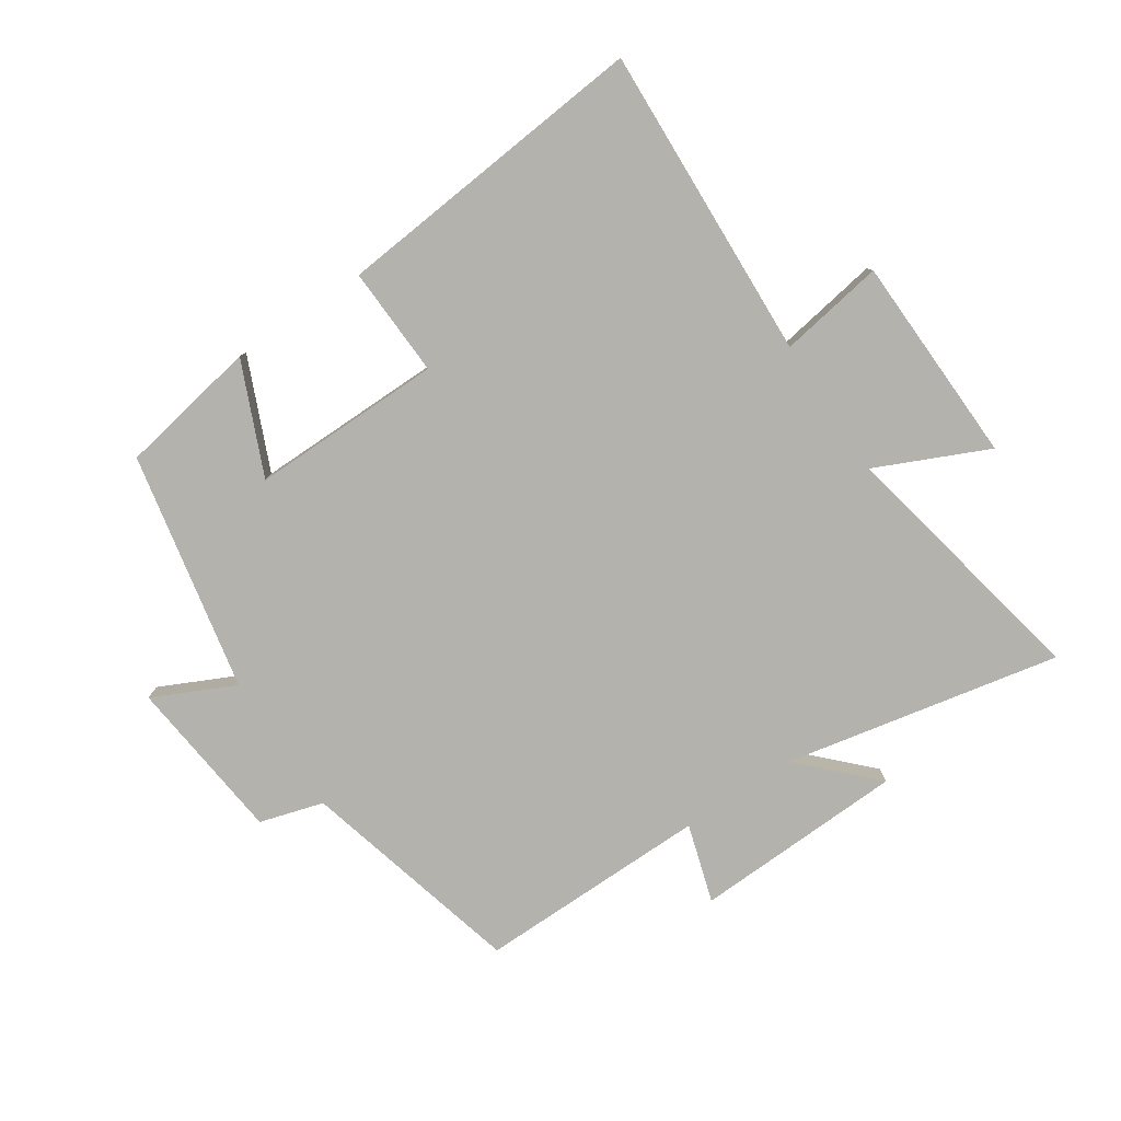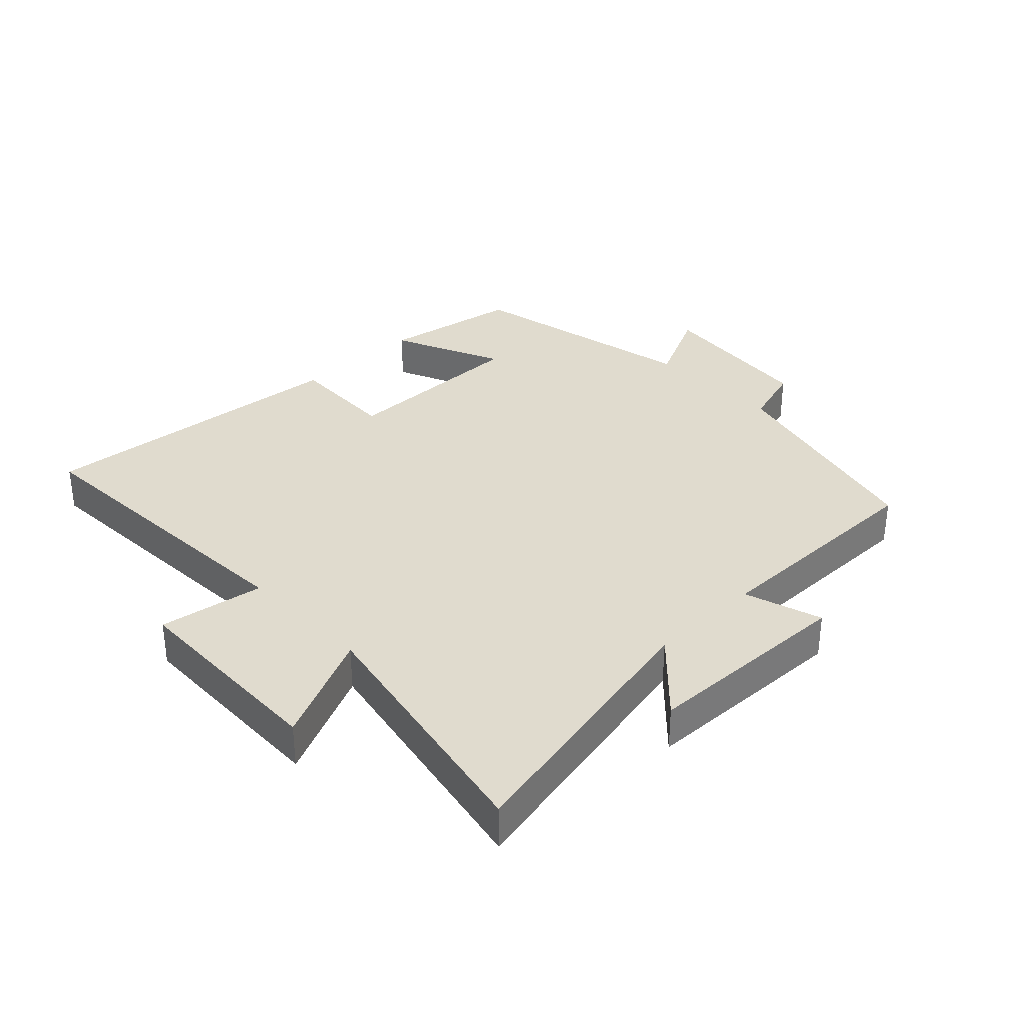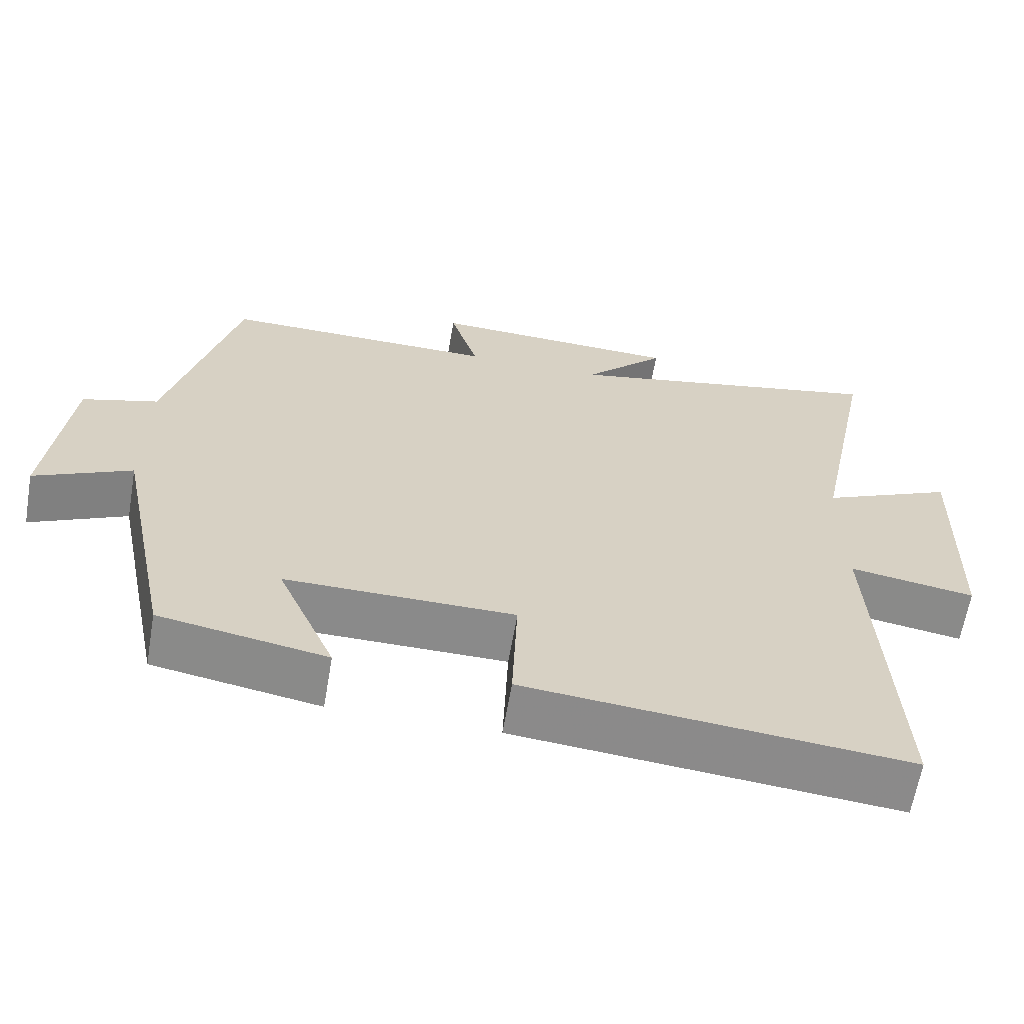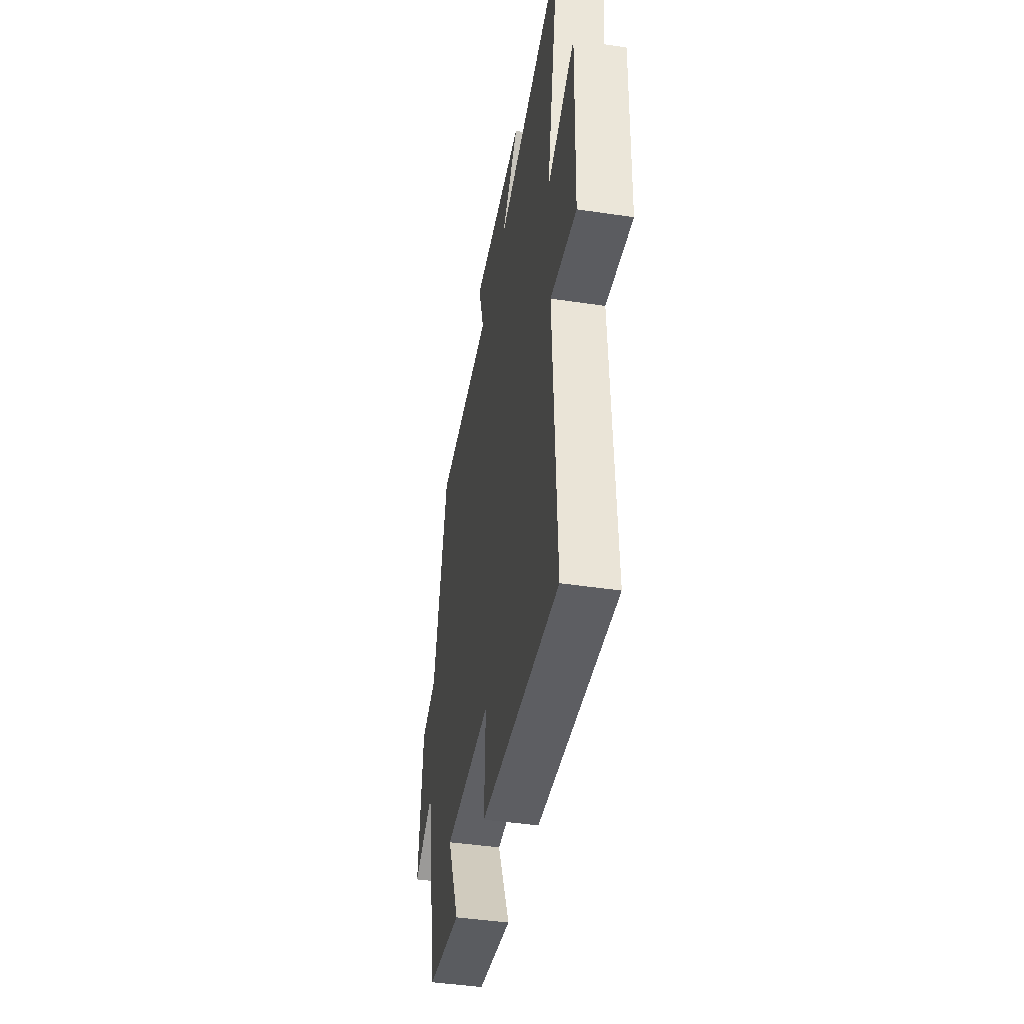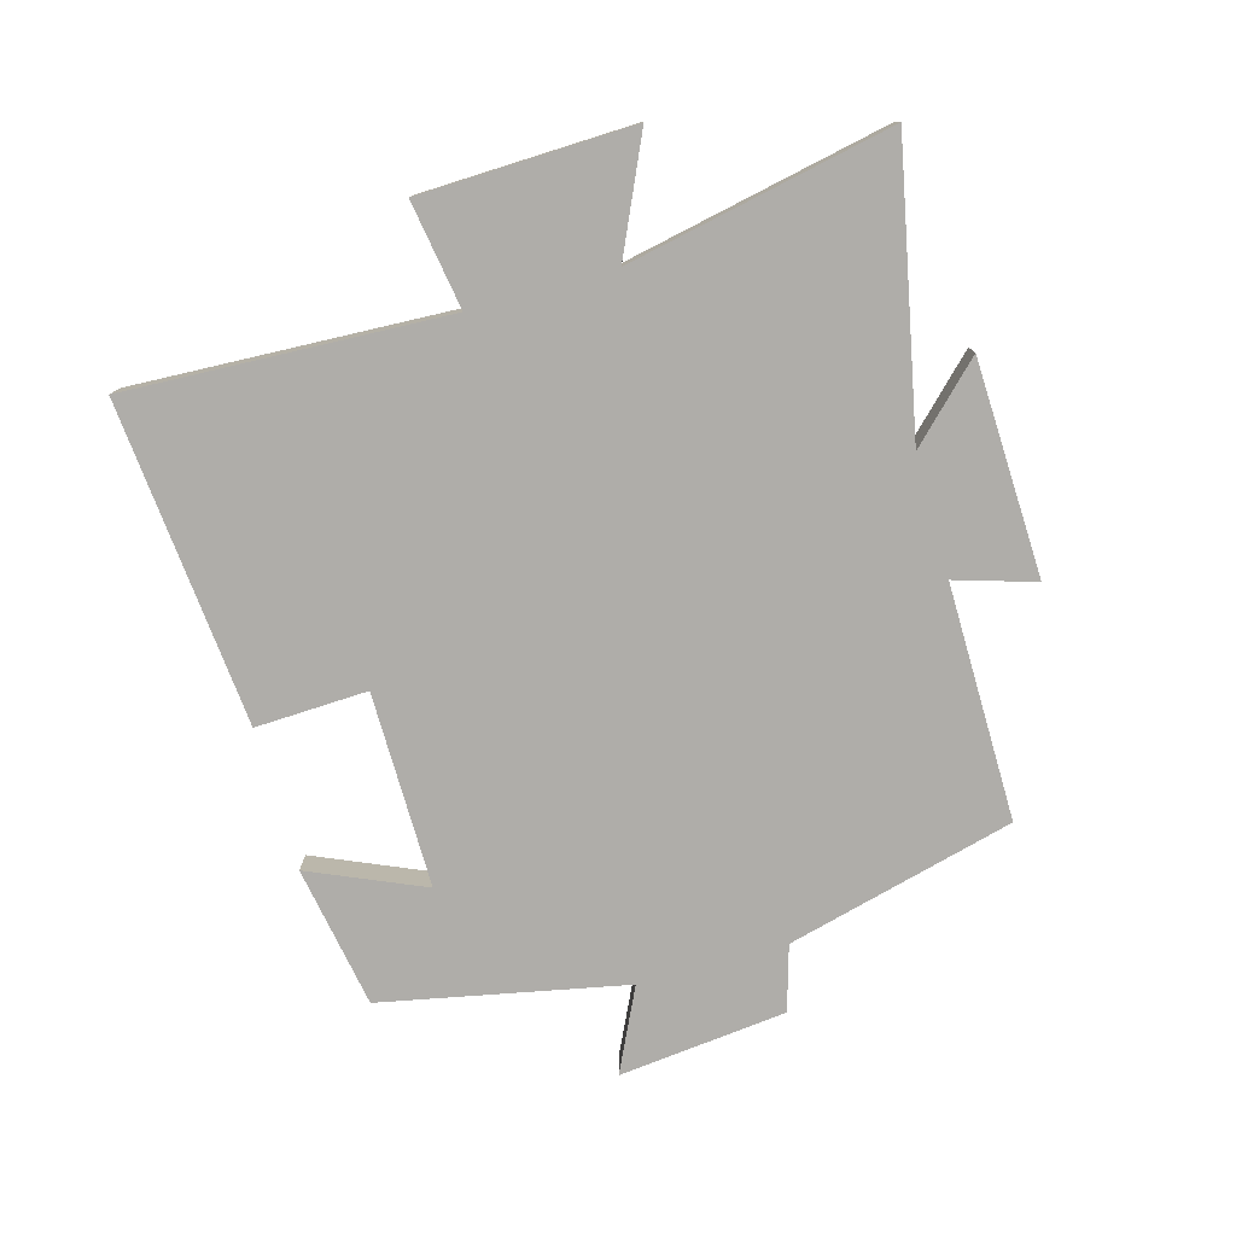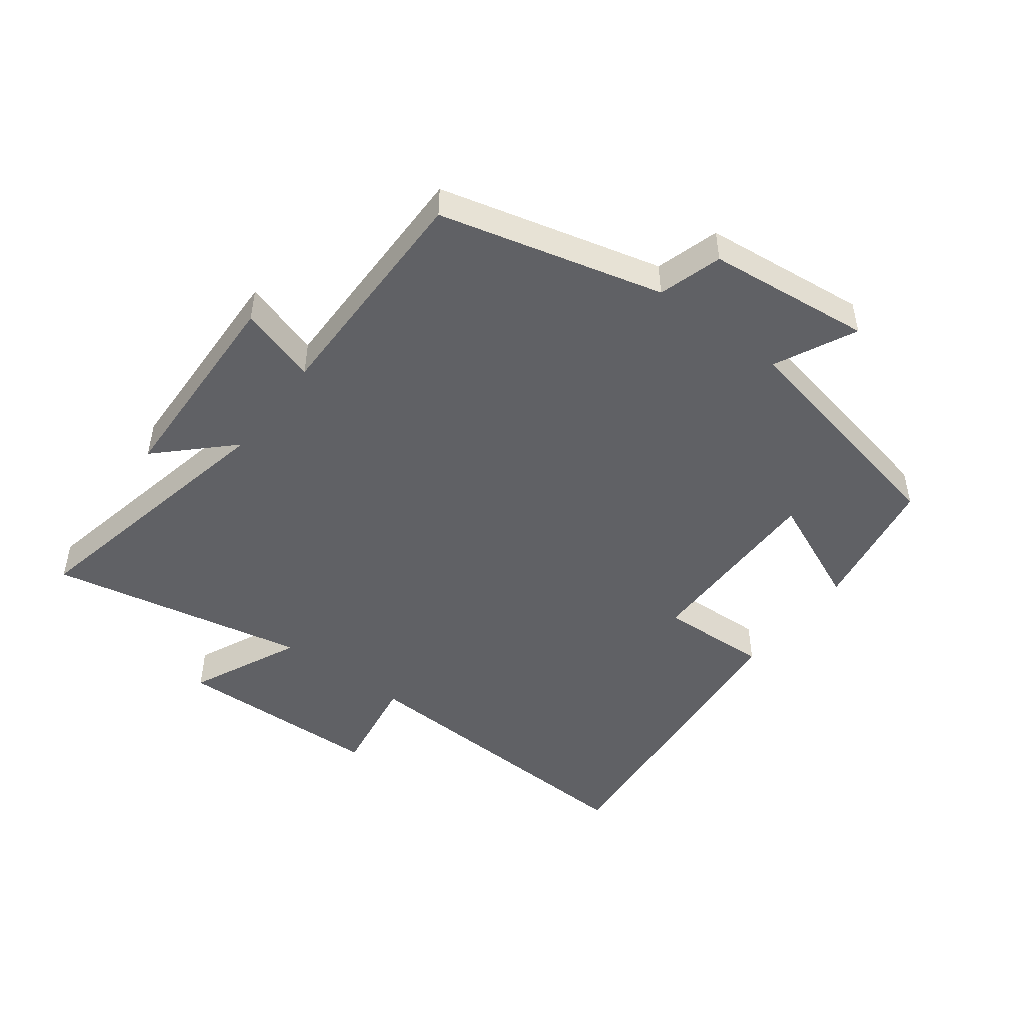
<metadata>
{"format":"obj","ext":"obj","renderer":"f3d","projection":"perspective","resolution":1024,"background":"white","views":[{"elev":-79.6,"azim":-146.2,"up":"+Y"},{"elev":33.7,"azim":-44.1,"up":"+Y"},{"elev":-63.5,"azim":170.3,"up":"+Z"},{"elev":-43.8,"azim":-100.0,"up":"+Z"},{"elev":-77.4,"azim":-74.3,"up":"+Y"},{"elev":-48.0,"azim":52.9,"up":"+Y"}]}
</metadata>
<code>
v 0.409 0.07 0.503
v 0.5 0.07 0.148
v 0.601 0.07 0.118
v 0.629 0.07 -0.144
v 0.5 0.07 -0.082
v 0.423 0.07 -0.461
v 0.202 0.07 -0.5
v 0.279 0.07 -0.323
v -0.025 0.07 -0.325
v -0.018 0.07 -0.5
v -0.523 0.07 -0.547
v -0.5 0.07 -0.047
v -0.667 0.07 -0.074
v -0.677 0.07 0.258
v -0.5 0.07 0.177
v -0.584 0.07 0.59
v -0.147 0.07 0.5
v -0.257 0.07 0.612
v 0.079 0.07 0.624
v 0.041 0.07 0.5
v 0.409 0 0.503
v 0.5 0 0.148
v 0.601 0 0.118
v 0.629 0 -0.144
v 0.5 0 -0.082
v 0.423 0 -0.461
v 0.202 0 -0.5
v 0.279 0 -0.323
v -0.025 0 -0.325
v -0.018 0 -0.5
v -0.523 0 -0.547
v -0.5 0 -0.047
v -0.667 0 -0.074
v -0.677 0 0.258
v -0.5 0 0.177
v -0.584 0 0.59
v -0.147 0 0.5
v -0.257 0 0.612
v 0.079 0 0.624
v 0.041 0 0.5
f 17 18 19 20
f 15 16 17
f 15 17 20
f 12 13 14 15
f 12 15 20 1
f 9 10 11 12
f 8 9 12 1
f 5 6 7 8
f 2 3 4 5
f 1 2 5 8
f 40 39 38 37
f 37 36 35
f 40 37 35
f 35 34 33 32
f 21 40 35 32
f 32 31 30 29
f 21 32 29 28
f 28 27 26 25
f 25 24 23 22
f 28 25 22 21
f 1 21 22 2
f 2 22 23 3
f 3 23 24 4
f 4 24 25 5
f 5 25 26 6
f 6 26 27 7
f 7 27 28 8
f 8 28 29 9
f 9 29 30 10
f 10 30 31 11
f 11 31 32 12
f 12 32 33 13
f 13 33 34 14
f 14 34 35 15
f 15 35 36 16
f 16 36 37 17
f 17 37 38 18
f 18 38 39 19
f 19 39 40 20
f 20 40 21 1

</code>
